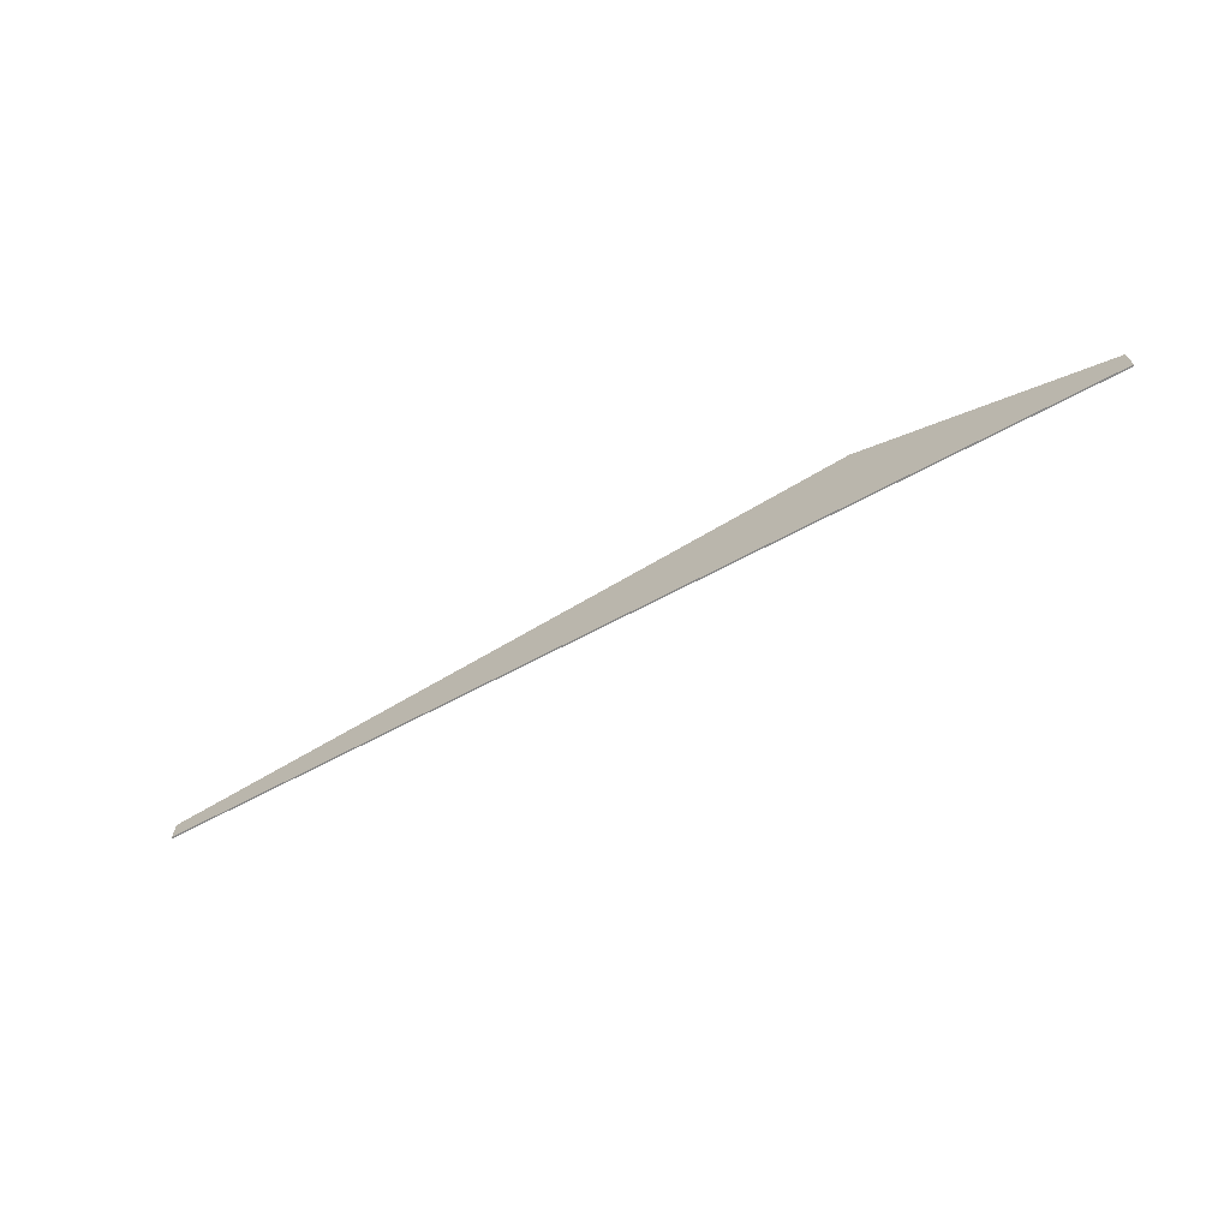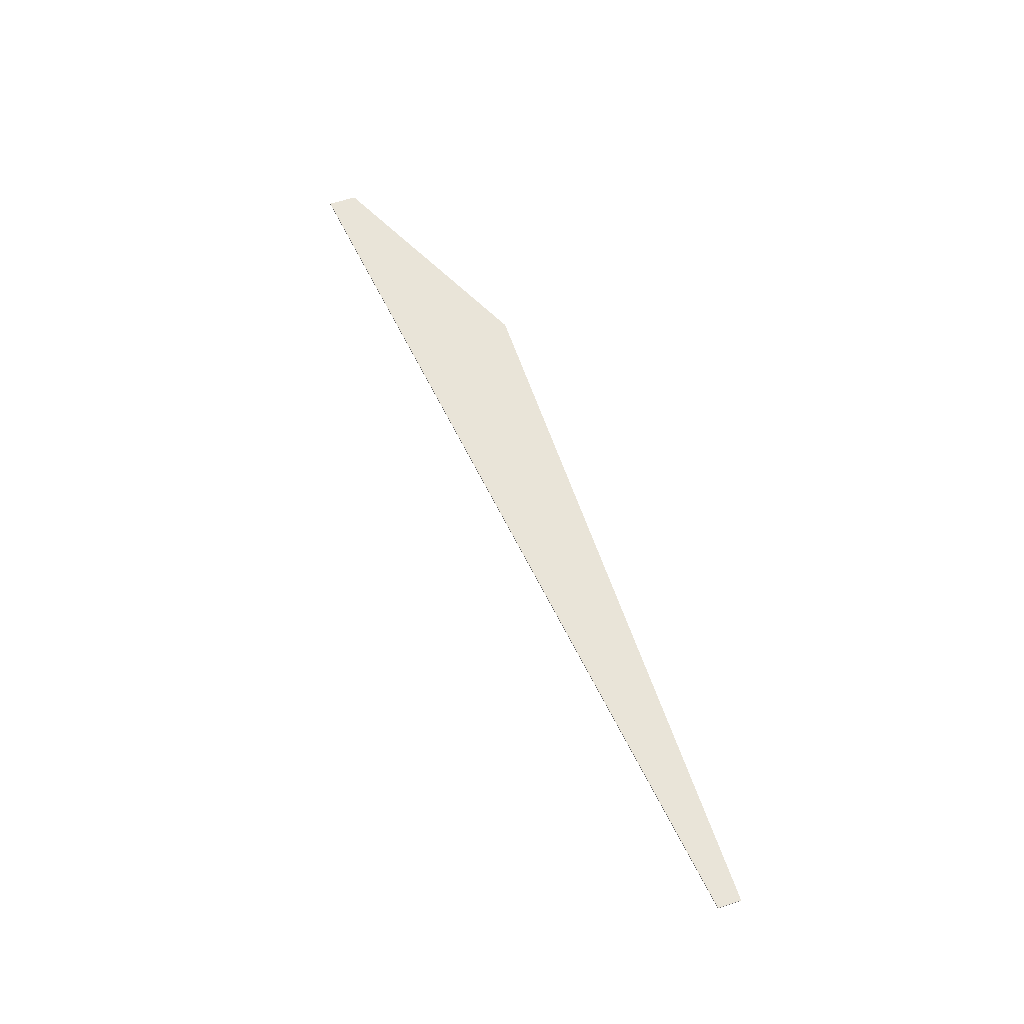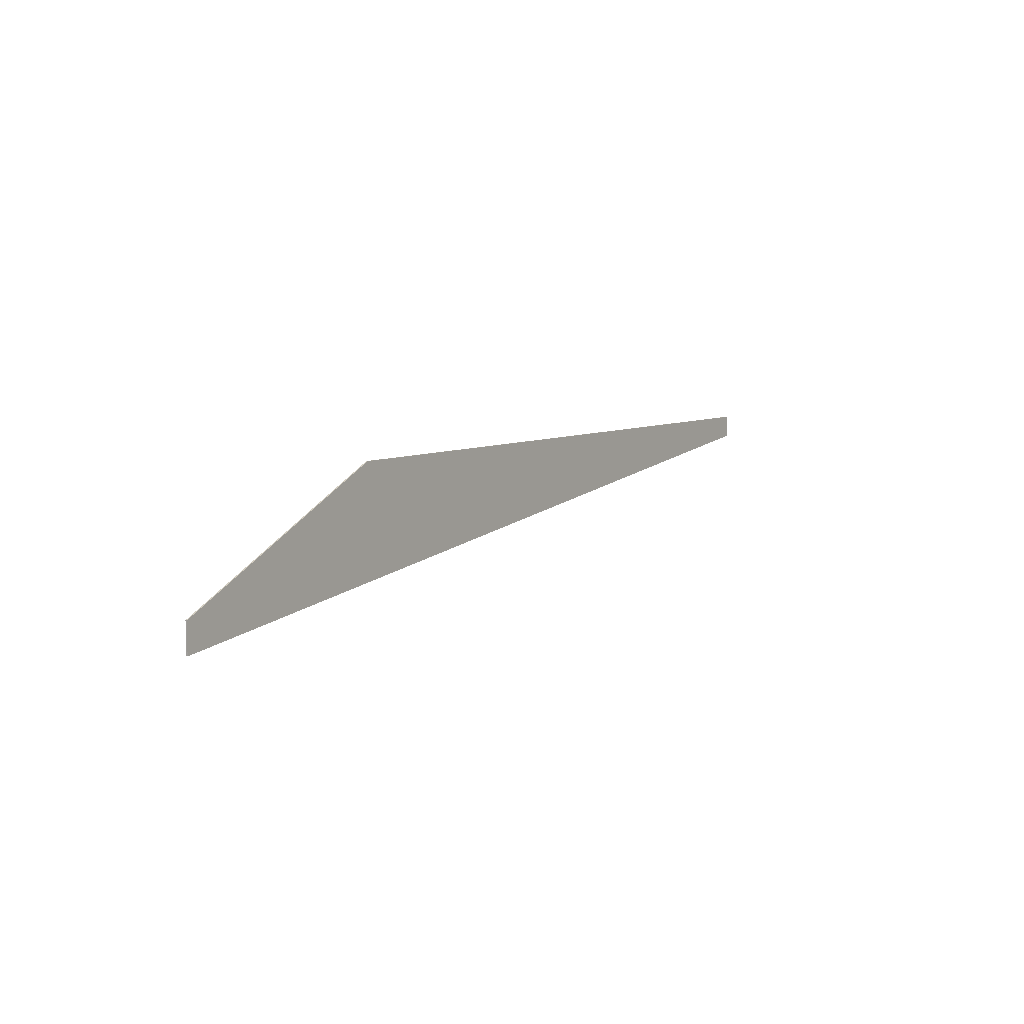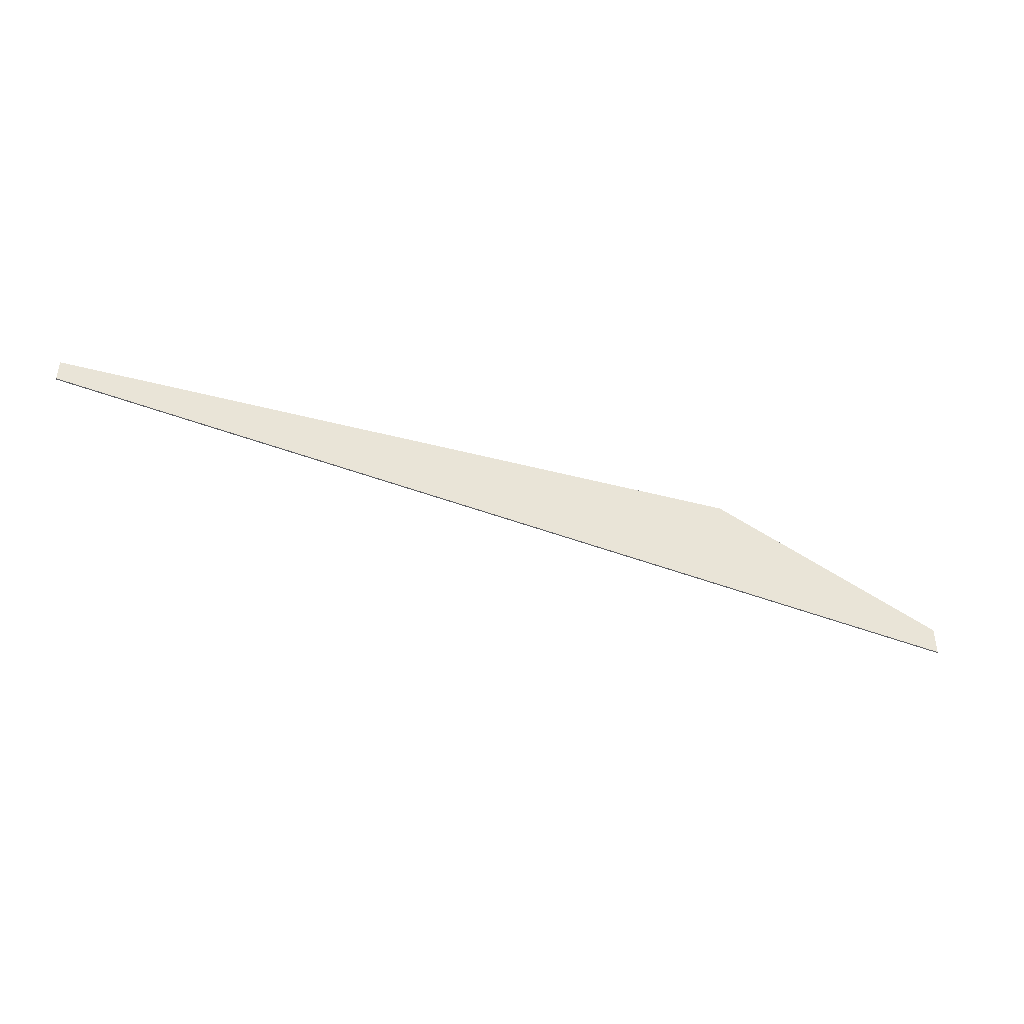
<metadata>
{"format":"obj","ext":"obj","renderer":"f3d","projection":"perspective","resolution":1024,"background":"white","views":[{"elev":-67.7,"azim":30.6,"up":"+Z"},{"elev":59.9,"azim":-108.5,"up":"+Y"},{"elev":7.0,"azim":124.2,"up":"+Z"},{"elev":-43.1,"azim":-17.5,"up":"+Z"}]}
</metadata>
<code>
v -3.9 -0.0125 -0.1
v 3.9 -0.0125 -1.1
v 3.9 -0.0125 -1
v 2 -0.0125 -0.1
v -3.9 -0.0125 -0.1
v 2 -0.0125 -0.1
v 2 -0.0125 0
v -4 -0.0125 0
v 2 -0.0125 0
v 2 -0.0125 -0.1
v 3.9 -0.0125 -1
v 4 -0.0125 -0.9474
v 4 -0.0125 -0.9474
v 3.9 -0.0125 -1
v 3.9 -0.0125 -1.1
v 4 -0.0125 -1.2
v 4 -0.0125 -1.2
v 3.9 -0.0125 -1.1
v -3.9 -0.0125 -0.1
v -4 -0.0125 -0.2
v -4 -0.0125 -0.2
v -3.9 -0.0125 -0.1
v -4 -0.0125 0
v -4 0 0
v 2 0 0
v 4 0 -0.9474
v 4 0 -1.2
v -4 0 0
v 4 0 -1.2
v -4 0 -0.2
v -4 0 0
v -4 -0.0125 0
v 2 -0.0125 0
v 2 0 0
v 2 0 0
v 2 -0.0125 0
v 4 -0.0125 -0.9474
v 4 0 -0.9474
v 4 0 -0.9474
v 4 -0.0125 -0.9474
v 4 -0.0125 -1.2
v 4 0 -1.2
v 4 0 -1.2
v 4 -0.0125 -1.2
v -4 -0.0125 -0.2
v -4 0 -0.2
v -4 0 -0.2
v -4 -0.0125 -0.2
v -4 -0.0125 0
v -4 0 0
g mesh6151058
f 1 2 3
f 3 4 1
f 5 6 7
f 7 8 5
f 9 10 11
f 11 12 9
f 13 14 15
f 15 16 13
f 17 18 19
f 19 20 17
f 21 22 23
g mesh6151059
f 24 25 26
f 26 27 24
f 28 29 30
g mesh6151060
f 31 32 33
f 33 34 31
f 35 36 37
f 37 38 35
f 39 40 41
f 41 42 39
f 43 44 45
f 45 46 43
f 47 48 49
f 49 50 47

</code>
